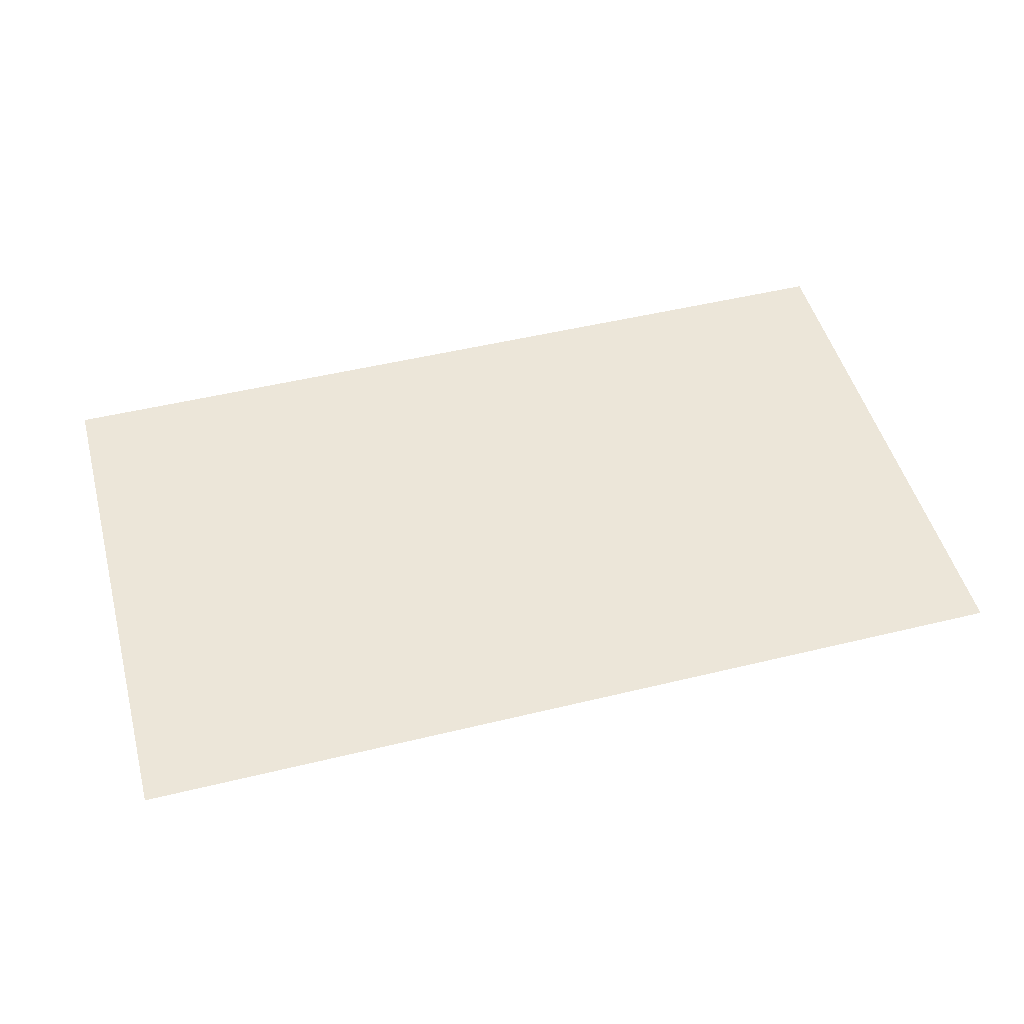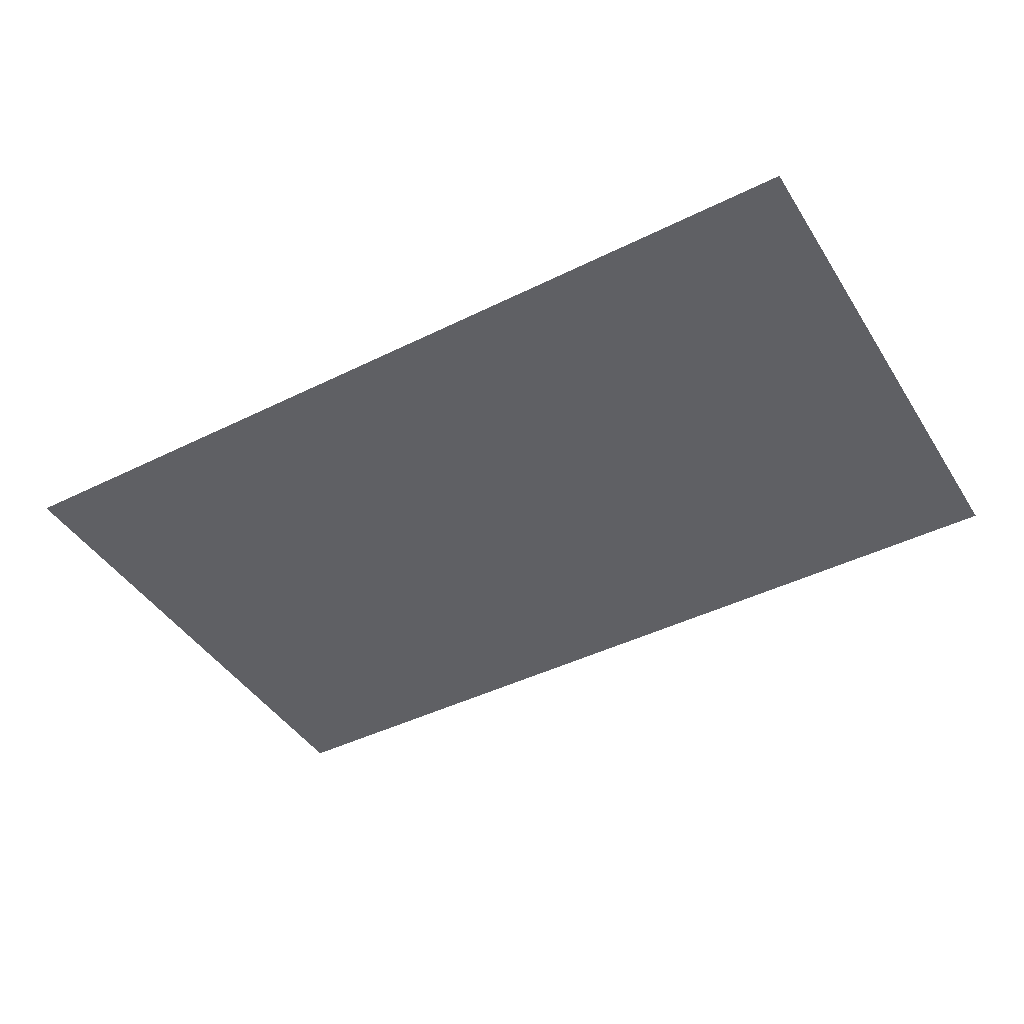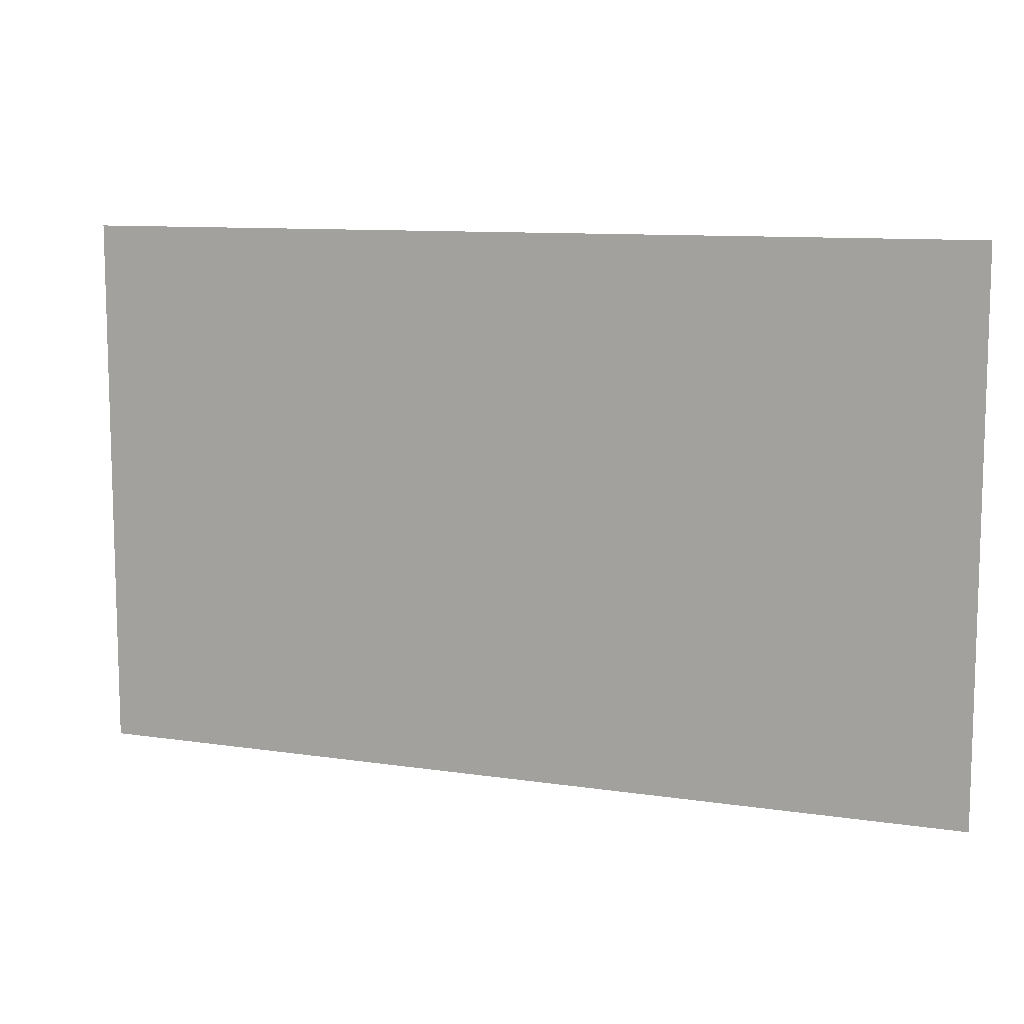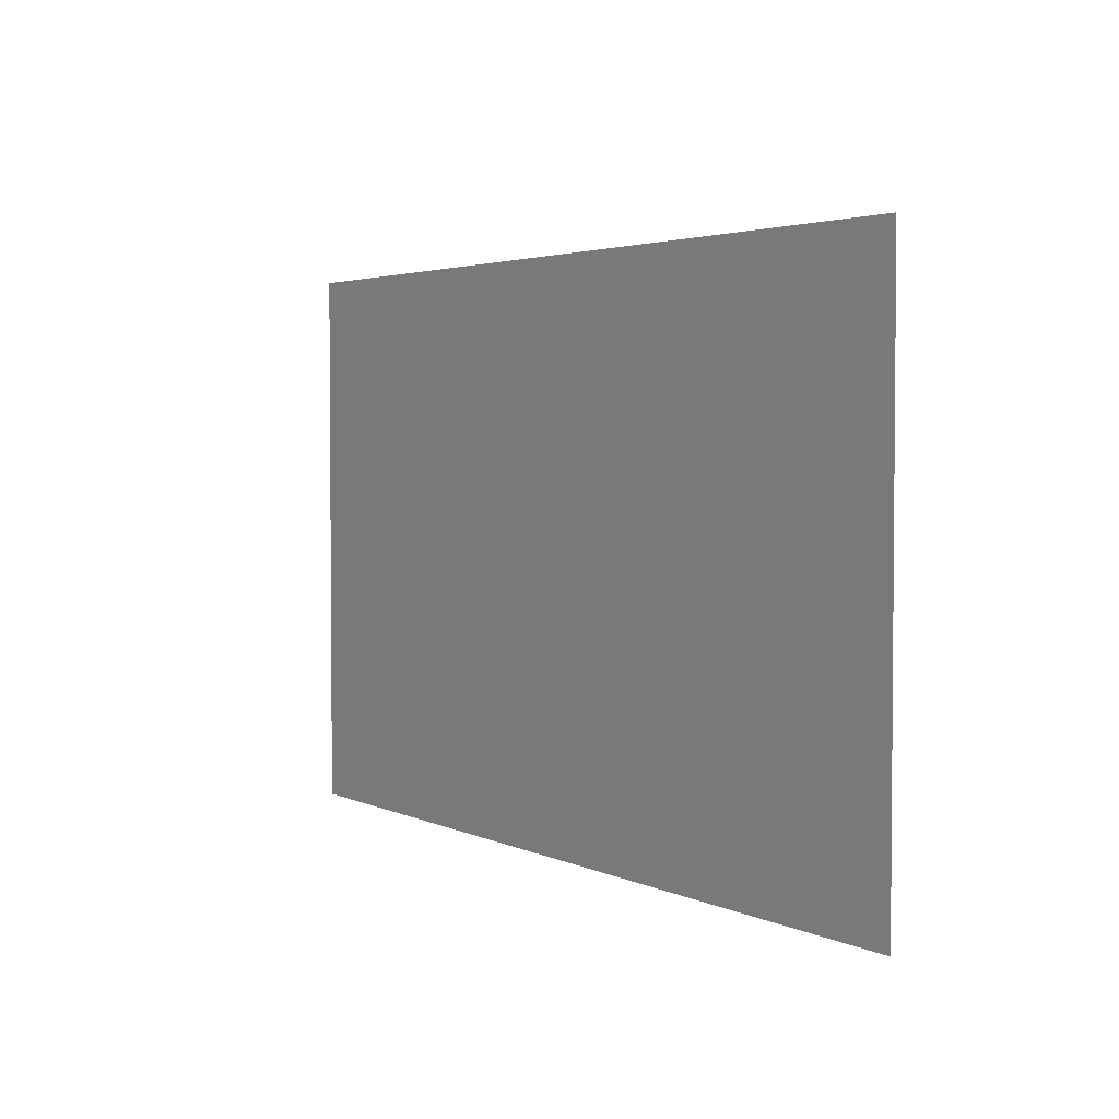
<metadata>
{"format":"obj","ext":"obj","renderer":"f3d","projection":"perspective","resolution":1024,"background":"white","views":[{"elev":49.2,"azim":-15.1,"up":"+Y"},{"elev":-43.6,"azim":-149.7,"up":"+Y"},{"elev":10.1,"azim":21.2,"up":"+Z"},{"elev":3.1,"azim":-122.5,"up":"+Z"}]}
</metadata>
<code>
o Curve.006_Curve.014
v -8.467 0 1e-06
v 8.467 0 5.079
v -8.467 0 5.079
v 8.467 0 1e-06
v 8.467 0 -5.079
v -8.467 0 -5.079
f 6 1 4 5
f 1 3 2 4

</code>
